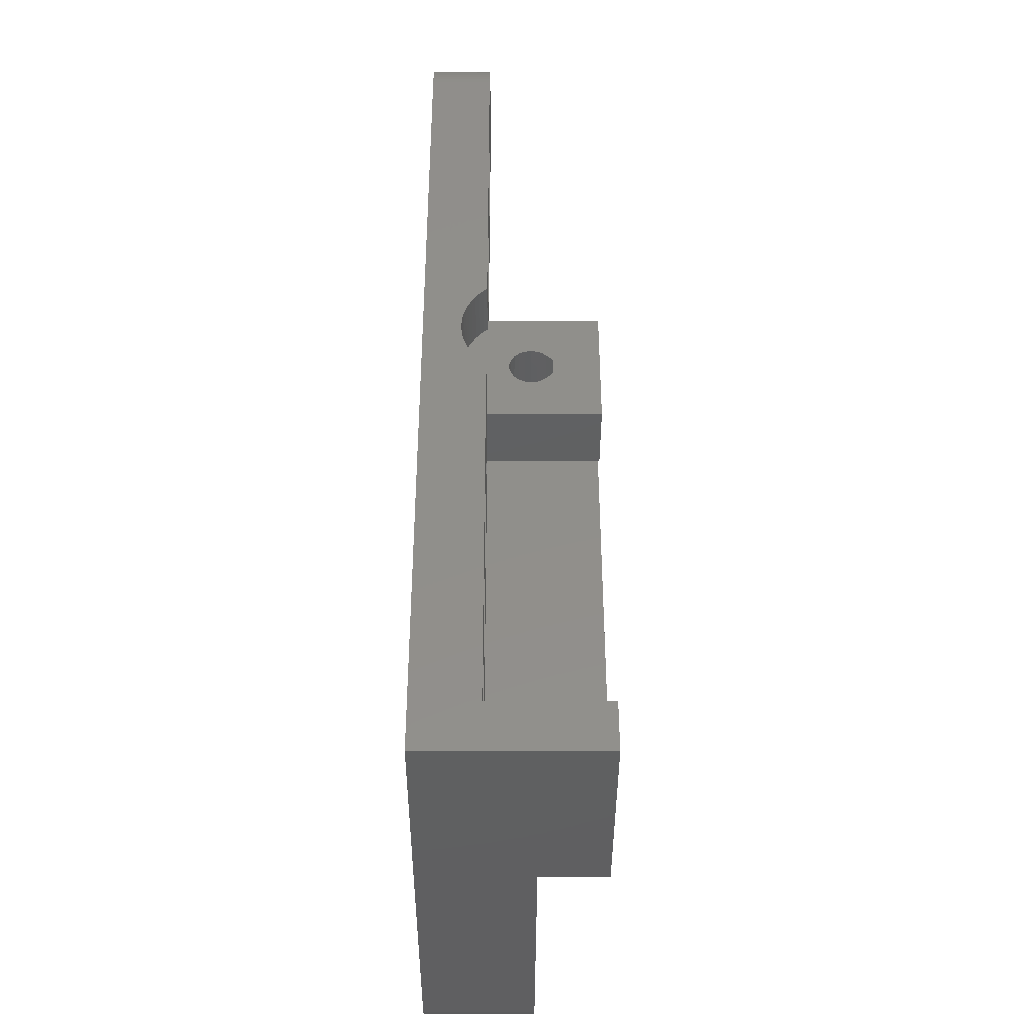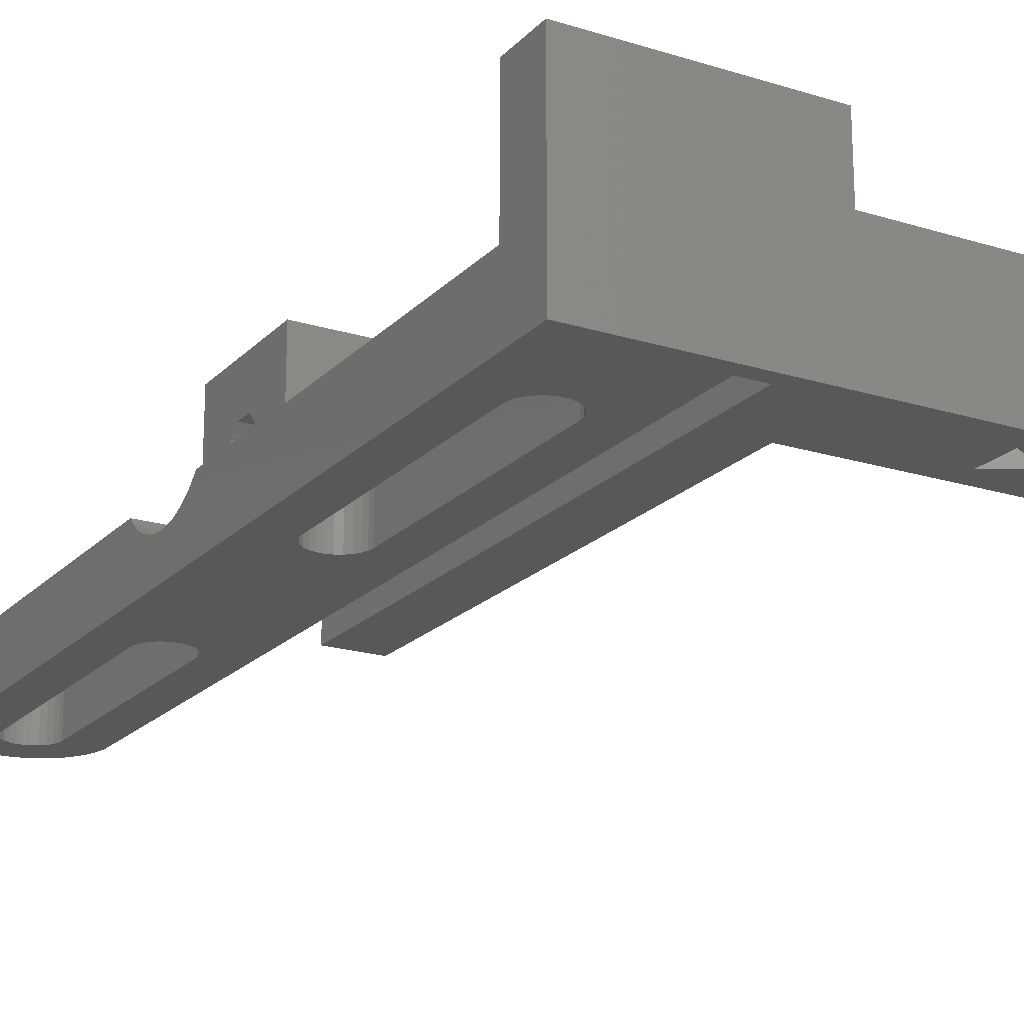
<metadata>
{"format":"stl","ext":"stl","renderer":"f3d","projection":"perspective","resolution":1024,"background":"white","views":[{"elev":-40.7,"azim":-90.1,"up":"+Y"},{"elev":-19.9,"azim":-29.9,"up":"+Z"}]}
</metadata>
<code>
# stl→obj: 405 verts, 836 faces
v -0.2 -8.4 0
v 6.6 -6.841 0
v 6.6 -9.959 0
v 7.5 -11.9 0
v 7.5 -4.9 0
v -0.2 -8.4 8.8
v 6.6 -6.841 8.8
v 7.5 -4.9 8.8
v 6.6 -9.959 8.8
v 7.5 -11.9 8.8
v -13 -11.9 14
v -13 -4.9 8.8
v -13 26.12 11.4
v -13 33 14
v -13 -11.9 8.8
v -2.9 -9.959 8.8
v -13 -4.9 0
v -13 24.45 8.5
v -13 26.12 5.599
v -13 33 0
v -2.9 -6.841 0
v -2.9 -9.959 0
v -2.9 -6.841 8.8
v -13 29.48 11.4
v -13 29.48 5.599
v -13 31.15 8.5
v -15.12 24.45 8.5
v -15.12 26.12 5.599
v -15.12 26.05 8.5
v -15.12 26.12 8.993
v -15.12 26.12 8.007
v -15.12 26.33 9.446
v -15.12 26.12 11.4
v -15.12 26.33 7.554
v -15.12 26.56 9.737
v -15.12 27.08 10.25
v -15.12 29.48 11.4
v -15.12 29.48 5.599
v -15.12 26.65 7.177
v -15.12 27.07 6.908
v -15.12 27.55 6.768
v -15.12 26.57 9.728
v -15.12 28.52 10.25
v -15.12 28.05 6.768
v -15.12 28.53 6.908
v -15.12 29.04 9.737
v -15.12 28.95 7.177
v -15.12 29.27 7.554
v -15.12 29.03 9.728
v -15.12 29.27 9.446
v -15.12 31.15 8.5
v -15.12 29.48 8.007
v -15.12 29.48 8.993
v -15.12 29.55 8.5
v -17 -10.69 0
v -17 -10.69 14
v -17 26.05 8.5
v -17 26.12 8.007
v -17 26.33 7.554
v -17 26.65 7.177
v -17 33 0
v -17 33 14
v -17 26.12 8.993
v -17 26.33 9.446
v -17 26.56 9.737
v -17 27.08 10.25
v -17 26.57 9.728
v -17 27.07 6.908
v -17 27.55 6.768
v -17 28.52 10.25
v -17 28.05 6.768
v -17 28.53 6.908
v -17 29.04 9.737
v -17 28.95 7.177
v -17 29.27 7.554
v -17 29.03 9.728
v -17 29.27 9.446
v -17 29.48 8.007
v -17 29.48 8.993
v -17 29.55 8.5
v -19 -10.69 0
v -19 -10.69 14
v -19 -7.9 5
v -19 22.6 5
v -19 58.5 0
v -19 -7.9 14
v -19 22.6 14
v -19 26.12 8.993
v -19 26.33 9.446
v -19 26.56 9.737
v -19 27.08 10.25
v -19 33 14
v -19 26.05 8.5
v -19 26.12 8.007
v -19 26.33 7.554
v -19 26.65 7.177
v -19 27.07 6.908
v -19 27.55 6.768
v -19 33 5
v -19 26.57 9.728
v -19 28.52 10.25
v -19 28.05 6.768
v -19 28.53 6.908
v -19 29.04 9.737
v -19 28.95 7.177
v -19 29.27 7.554
v -19 29.03 9.728
v -19 29.27 9.446
v -19 29.48 8.007
v -19 29.48 8.993
v -19 29.55 8.5
v -19 58.5 5
v -19.02 59 0
v -19.02 59 5
v -19.1 59.49 0
v -19.1 59.49 5
v -19.22 59.97 0
v -19.22 59.97 5
v -19.39 60.44 0
v -19.39 60.44 5
v -19.61 60.89 0
v -19.61 60.89 5
v -19.87 61.32 0
v -19.87 61.32 5
v -20.17 61.71 0
v -20.17 61.71 5
v -20.51 62.08 0
v -20.51 62.08 5
v -20.88 62.41 0
v -20.88 62.41 5
v -21.29 62.7 0
v -21.29 62.7 5
v -21.72 62.95 0
v -21.72 62.95 5
v -22 -2.9 0
v -22 -2.9 5
v -22 17.1 5
v -22 17.1 0
v -22 38.5 0
v -22 38.5 5
v -22 58.5 5
v -22 58.5 0
v -22.06 -3.379 0
v -22.06 -3.379 5
v -22.06 17.58 0
v -22.06 17.58 5
v -22.06 38.02 0
v -22.06 38.02 5
v -22.06 58.98 0
v -22.06 58.98 5
v -22.17 63.15 0
v -22.17 63.15 5
v -22.23 -3.829 0
v -22.23 -3.829 5
v -22.23 18.03 0
v -22.23 18.03 5
v -22.23 37.57 0
v -22.23 37.57 5
v -22.23 59.43 0
v -22.23 59.43 5
v -22.5 -4.226 0
v -22.5 -4.226 5
v -22.5 18.43 0
v -22.5 18.43 5
v -22.5 37.17 0
v -22.5 37.17 5
v -22.5 59.83 0
v -22.5 59.83 5
v -22.65 63.31 0
v -22.65 63.31 5
v -22.86 -4.546 0
v -22.86 -4.546 5
v -22.86 18.75 0
v -22.86 18.75 5
v -22.86 36.85 0
v -22.86 36.85 5
v -22.86 60.15 0
v -22.86 60.15 5
v -23.13 63.42 0
v -23.13 63.42 5
v -23.29 -4.77 0
v -23.29 -4.77 5
v -23.29 18.97 0
v -23.29 18.97 5
v -23.29 36.63 0
v -23.29 36.63 5
v -23.29 60.37 0
v -23.29 60.37 5
v -23.63 63.49 0
v -23.63 63.49 5
v -23.76 -4.885 0
v -23.76 -4.885 5
v -23.76 19.09 0
v -23.76 19.09 5
v -23.76 36.51 0
v -23.76 36.51 5
v -23.76 60.49 0
v -23.76 60.49 5
v -24.12 63.5 0
v -24.12 63.5 5
v -24.24 -4.885 0
v -24.24 -4.885 5
v -24.24 19.09 0
v -24.24 19.09 5
v -24.24 36.51 0
v -24.24 36.51 5
v -24.24 60.49 0
v -24.24 60.49 5
v -24.5 22.6 14
v -24.5 33 14
v -24.5 26.33 9.446
v -24.5 26.12 8.993
v -24.5 26.56 9.737
v -24.5 27.08 10.25
v -24.5 22.6 5
v -24.5 26.05 8.5
v -24.5 26.12 8.007
v -24.5 26.33 7.554
v -24.5 26.65 7.177
v -24.5 27.07 6.908
v -24.5 27.55 6.768
v -24.5 33 5
v -24.5 26.57 9.728
v -24.5 28.52 10.25
v -24.5 28.05 6.768
v -24.5 28.53 6.908
v -24.5 29.04 9.737
v -24.5 28.95 7.177
v -24.5 29.27 7.554
v -24.5 29.03 9.728
v -24.5 29.27 9.446
v -24.5 29.48 8.007
v -24.5 29.48 8.993
v -24.5 29.55 8.5
v -24.51 23.56 5
v -24.51 32.04 5
v -24.51 23.82 4.699
v -24.51 24.18 4.358
v -24.51 24.57 4.05
v -24.51 24.98 3.779
v -24.51 25.41 3.545
v -24.51 25.87 3.351
v -24.51 26.34 3.198
v -24.51 26.82 3.088
v -24.51 27.31 3.022
v -24.51 27.8 3
v -24.51 28.29 3.022
v -24.51 28.78 3.088
v -24.51 29.26 3.198
v -24.51 29.73 3.351
v -24.51 30.19 3.545
v -24.51 30.62 3.779
v -24.51 31.03 4.05
v -24.51 31.42 4.358
v -24.51 31.78 4.699
v -24.62 63.46 0
v -24.62 63.46 5
v -24.71 -4.77 0
v -24.71 -4.77 5
v -24.71 18.97 0
v -24.71 18.97 5
v -24.71 36.63 0
v -24.71 36.63 5
v -24.71 60.37 0
v -24.71 60.37 5
v -25.11 63.37 0
v -25.11 63.37 5
v -25.14 -4.546 0
v -25.14 -4.546 5
v -25.14 18.75 0
v -25.14 18.75 5
v -25.14 36.85 0
v -25.14 36.85 5
v -25.14 60.15 0
v -25.14 60.15 5
v -25.5 -4.226 0
v -25.5 -4.226 5
v -25.5 18.43 0
v -25.5 18.43 5
v -25.5 37.17 0
v -25.5 37.17 5
v -25.5 59.83 0
v -25.5 59.83 5
v -25.59 63.24 0
v -25.59 63.24 5
v -25.77 -3.829 0
v -25.77 -3.829 5
v -25.77 18.03 0
v -25.77 18.03 5
v -25.77 37.57 0
v -25.77 37.57 5
v -25.77 59.43 0
v -25.77 59.43 5
v -25.94 -3.379 0
v -25.94 -3.379 5
v -25.94 17.58 0
v -25.94 17.58 5
v -25.94 38.02 0
v -25.94 38.02 5
v -25.94 58.98 0
v -25.94 58.98 5
v -26 -2.9 0
v -26 -2.9 5
v -26 17.1 0
v -26 17.1 5
v -26 38.5 0
v -26 38.5 5
v -26 58.5 0
v -26 58.5 5
v -26.06 63.06 0
v -26.06 63.06 5
v -26.5 62.83 0
v -26.5 62.83 5
v -26.92 62.56 0
v -26.92 62.56 5
v -27.31 62.25 0
v -27.31 62.25 5
v -27.67 61.9 0
v -27.67 61.9 5
v -27.99 61.52 0
v -27.99 61.52 5
v -28.27 61.11 0
v -28.27 61.11 5
v -28.5 60.67 0
v -28.5 60.67 5
v -28.7 60.21 0
v -28.7 60.21 5
v -28.85 59.73 0
v -28.85 59.73 5
v -28.94 59.25 0
v -28.94 59.25 5
v -28.99 58.75 0
v -28.99 58.75 5
v -29 32.04 5
v -29 31.03 4.05
v -29 31.42 4.358
v -29 31.78 4.699
v -29 29.73 3.351
v -29 30.19 3.545
v -29 30.62 3.779
v -29 28.78 3.088
v -29 29.26 3.198
v -29 27.31 3.022
v -29 27.8 3
v -29 28.29 3.022
v -29 26.34 3.198
v -29 26.82 3.088
v -29 24.98 3.779
v -29 25.41 3.545
v -29 25.87 3.351
v -29 24.18 4.358
v -29 24.57 4.05
v -29 23.56 5
v -29 23.82 4.699
v -29 -7.9 0
v -29 -7.9 5
v -29 -10.69 0
v -29 -10.69 14
v -29 -7.9 14
v -29 -11.9 0
v -29 -11.9 14
v 10.15 -10.69 0
v 10.44 -10.29 0
v 10.15 -10.69 8.8
v 10.44 -10.29 8.8
v 10.15 -6.108 0
v 10.15 -6.108 8.8
v 10.44 -6.508 8.8
v 10.44 -6.508 0
v 10.68 -9.854 0
v 10.68 -9.854 8.8
v 10.68 -6.946 8.8
v 10.68 -6.946 0
v 10.86 -7.414 8.8
v 10.86 -7.414 0
v 10.86 -9.386 0
v 10.86 -9.386 8.8
v 10.96 -7.902 8.8
v 10.96 -7.902 0
v 10.96 -8.898 0
v 10.96 -8.898 8.8
v 11 -8.4 8.8
v 11 -8.4 0
v 7.998 -4.936 0
v 8.486 -5.042 0
v 8.954 -5.216 0
v 9.392 -5.456 0
v 9.3 -8.4 0
v 9.3 -8.4 8.8
v 7.998 -4.936 8.8
v 8.486 -5.042 8.8
v 8.954 -5.216 8.8
v 9.392 -5.456 8.8
v 7.998 -11.86 0
v 8.486 -11.76 0
v 8.954 -11.58 0
v 9.392 -11.34 0
v 7.998 -11.86 8.8
v 8.486 -11.76 8.8
v 8.954 -11.58 8.8
v 9.392 -11.34 8.8
v 9.792 -11.05 0
v 9.792 -5.755 0
v 9.792 -5.755 8.8
v 9.792 -11.05 8.8
f 1 2 3
f 1 3 4
f 1 5 2
f 6 7 8
f 6 9 7
f 6 10 9
f 11 12 13
f 11 13 14
f 15 12 11
f 15 16 12
f 15 4 10
f 15 10 16
f 17 12 5
f 17 18 12
f 17 19 18
f 17 20 19
f 17 21 22
f 17 5 21
f 12 18 13
f 12 23 8
f 12 16 23
f 12 8 5
f 13 24 14
f 19 20 25
f 24 26 14
f 25 20 26
f 26 20 14
f 27 18 19
f 27 19 28
f 27 29 30
f 27 31 29
f 27 30 32
f 27 33 18
f 27 28 34
f 27 34 31
f 27 32 33
f 33 13 18
f 33 24 13
f 33 32 35
f 33 35 36
f 33 36 37
f 33 37 24
f 28 19 38
f 28 39 34
f 28 40 39
f 28 41 40
f 28 38 41
f 32 42 35
f 36 43 37
f 41 38 44
f 44 38 45
f 43 46 37
f 45 38 47
f 47 38 48
f 49 50 46
f 46 50 37
f 48 38 51
f 48 51 52
f 50 53 51
f 50 51 37
f 37 51 24
f 38 19 25
f 38 25 26
f 38 26 51
f 52 51 54
f 53 54 51
f 51 26 24
f 55 17 22
f 55 56 57
f 55 57 58
f 55 58 59
f 55 59 60
f 55 60 61
f 55 61 17
f 55 22 4
f 56 11 14
f 56 14 62
f 56 63 57
f 56 64 63
f 56 65 64
f 56 66 65
f 56 62 66
f 57 29 31
f 57 31 58
f 57 63 29
f 58 31 34
f 58 34 59
f 63 30 29
f 63 64 30
f 59 34 39
f 59 39 60
f 64 32 30
f 64 65 67
f 64 67 32
f 65 35 42
f 65 42 67
f 65 66 35
f 67 42 32
f 60 39 68
f 60 68 61
f 68 39 40
f 68 40 69
f 68 69 61
f 66 36 35
f 66 43 36
f 66 70 43
f 66 62 70
f 69 40 41
f 69 41 71
f 69 71 61
f 71 41 44
f 71 44 72
f 71 72 61
f 70 73 43
f 70 62 73
f 72 44 45
f 72 45 74
f 72 74 61
f 74 45 47
f 74 47 48
f 74 48 75
f 74 75 61
f 76 49 46
f 76 46 73
f 76 73 77
f 76 77 49
f 73 46 43
f 73 62 77
f 75 48 52
f 75 52 78
f 75 78 61
f 77 50 49
f 77 79 50
f 77 62 79
f 78 52 54
f 78 54 80
f 78 80 61
f 79 53 50
f 79 80 53
f 79 62 80
f 80 54 53
f 80 62 61
f 61 20 17
f 61 62 20
f 62 14 20
f 81 82 55
f 81 83 82
f 81 84 83
f 81 85 84
f 82 11 56
f 82 56 55
f 82 83 86
f 87 88 89
f 87 89 90
f 87 90 91
f 87 91 92
f 84 93 88
f 84 94 93
f 84 88 87
f 84 95 94
f 84 96 95
f 84 97 96
f 84 98 97
f 84 99 98
f 84 85 99
f 89 100 90
f 91 101 92
f 98 99 102
f 102 99 103
f 101 104 92
f 103 99 105
f 105 99 106
f 107 108 104
f 104 108 92
f 106 99 109
f 108 110 92
f 109 99 111
f 110 111 99
f 110 99 92
f 99 85 112
f 113 112 85
f 113 114 112
f 115 114 113
f 115 116 114
f 117 116 115
f 117 118 116
f 119 118 117
f 119 120 118
f 121 120 119
f 121 122 120
f 123 122 121
f 123 124 122
f 21 1 6
f 21 6 23
f 21 5 1
f 23 6 8
f 22 1 4
f 22 21 16
f 22 16 1
f 16 6 1
f 16 21 23
f 16 10 6
f 125 124 123
f 125 126 124
f 127 126 125
f 127 128 126
f 129 130 127
f 130 128 127
f 131 132 129
f 132 130 129
f 133 134 131
f 134 132 131
f 135 136 137
f 135 138 81
f 135 137 138
f 136 83 137
f 138 85 81
f 138 139 85
f 137 83 84
f 139 140 141
f 139 142 85
f 139 141 142
f 140 99 112
f 140 112 141
f 142 113 85
f 141 112 114
f 143 135 81
f 143 136 135
f 143 144 136
f 144 83 136
f 145 138 146
f 145 139 138
f 145 147 139
f 146 138 137
f 146 137 84
f 147 140 139
f 147 148 140
f 148 99 140
f 149 113 142
f 149 115 113
f 149 117 115
f 149 119 117
f 149 142 150
f 150 114 116
f 150 116 118
f 150 118 120
f 150 120 122
f 150 122 124
f 150 124 126
f 150 126 128
f 150 128 130
f 150 130 132
f 150 142 141
f 150 141 114
f 151 152 133
f 152 134 133
f 153 143 81
f 153 144 143
f 153 154 144
f 154 83 144
f 155 145 156
f 155 147 145
f 155 157 147
f 156 145 146
f 156 146 84
f 157 148 147
f 157 158 148
f 158 99 148
f 159 119 149
f 159 121 119
f 159 123 121
f 159 149 160
f 160 149 150
f 160 150 132
f 161 153 81
f 161 154 153
f 161 162 154
f 162 83 154
f 163 155 164
f 163 157 155
f 163 165 157
f 164 155 156
f 164 156 84
f 165 158 157
f 165 166 158
f 166 99 158
f 167 123 159
f 167 125 123
f 167 127 125
f 167 129 127
f 167 159 168
f 168 159 160
f 168 160 132
f 169 170 151
f 170 152 151
f 171 161 81
f 171 172 161
f 172 83 162
f 172 162 161
f 173 163 164
f 173 164 174
f 173 165 163
f 173 175 165
f 174 164 84
f 175 176 165
f 176 99 166
f 176 166 165
f 177 129 167
f 177 131 129
f 177 133 131
f 177 167 168
f 177 168 178
f 178 132 134
f 178 168 132
f 179 180 169
f 180 170 169
f 181 171 81
f 181 182 171
f 182 83 172
f 182 172 171
f 183 173 174
f 183 174 184
f 183 175 173
f 183 185 175
f 184 174 84
f 185 186 175
f 186 99 176
f 186 176 175
f 187 133 177
f 187 151 133
f 187 169 151
f 187 177 178
f 187 178 188
f 188 134 152
f 188 152 170
f 188 178 134
f 189 190 179
f 190 180 179
f 191 181 81
f 191 192 181
f 192 83 182
f 192 182 181
f 193 183 184
f 193 184 194
f 193 185 183
f 193 195 185
f 195 196 185
f 196 186 185
f 197 169 187
f 197 179 169
f 197 187 188
f 197 188 198
f 197 189 179
f 198 170 180
f 198 180 190
f 198 188 170
f 199 189 197
f 199 200 189
f 200 190 189
f 200 198 190
f 201 191 81
f 201 202 191
f 202 83 192
f 202 192 191
f 203 193 194
f 203 194 204
f 203 195 193
f 203 205 195
f 205 206 195
f 206 196 195
f 207 197 198
f 207 198 208
f 207 199 197
f 208 198 200
f 209 87 210
f 209 211 212
f 209 213 211
f 209 214 213
f 209 210 214
f 215 87 209
f 215 84 87
f 215 184 84
f 215 194 184
f 215 204 194
f 215 209 212
f 215 216 217
f 215 217 218
f 215 212 216
f 215 218 219
f 215 219 220
f 215 220 221
f 215 221 222
f 216 93 94
f 216 94 217
f 216 212 93
f 217 94 95
f 217 95 218
f 212 88 93
f 212 211 88
f 218 95 96
f 218 96 219
f 211 89 88
f 211 213 223
f 211 223 89
f 213 90 100
f 213 100 223
f 213 214 90
f 223 100 89
f 219 96 220
f 220 96 97
f 220 97 221
f 214 91 90
f 214 101 91
f 214 224 101
f 214 210 224
f 221 97 98
f 221 98 225
f 221 225 222
f 225 98 102
f 225 102 226
f 225 226 222
f 224 227 101
f 224 210 227
f 226 102 103
f 226 103 228
f 226 228 222
f 228 103 105
f 228 105 106
f 228 106 229
f 228 229 222
f 230 107 104
f 230 104 227
f 230 227 231
f 230 231 107
f 227 104 101
f 227 210 231
f 229 106 109
f 229 109 232
f 229 232 222
f 231 108 107
f 231 233 108
f 231 210 233
f 232 109 111
f 232 111 234
f 232 234 222
f 233 110 108
f 233 234 110
f 233 210 222
f 233 222 234
f 234 111 110
f 210 87 92
f 210 92 99
f 222 99 186
f 222 186 196
f 222 196 206
f 222 210 99
f 235 215 236
f 235 236 237
f 237 236 238
f 238 236 239
f 239 236 240
f 240 236 241
f 241 236 242
f 242 236 243
f 243 236 244
f 244 236 245
f 245 236 246
f 246 236 247
f 247 236 248
f 248 236 249
f 249 236 250
f 250 236 251
f 251 236 252
f 252 236 253
f 253 236 254
f 254 236 255
f 236 215 222
f 256 199 207
f 256 257 199
f 257 200 199
f 257 208 200
f 258 259 201
f 259 202 201
f 260 203 204
f 260 204 261
f 260 205 203
f 260 262 205
f 261 204 215
f 262 263 205
f 263 206 205
f 263 222 206
f 264 207 208
f 264 208 265
f 266 207 264
f 266 256 207
f 266 267 256
f 267 208 257
f 267 257 256
f 267 265 208
f 268 269 258
f 269 259 258
f 270 260 261
f 270 261 271
f 270 262 260
f 270 272 262
f 271 261 215
f 272 273 262
f 273 222 263
f 273 263 262
f 274 264 265
f 274 265 275
f 276 277 268
f 277 269 268
f 278 270 271
f 278 271 279
f 278 272 270
f 278 280 272
f 280 281 272
f 281 273 272
f 282 274 275
f 282 275 283
f 284 266 264
f 284 285 266
f 285 265 267
f 285 267 266
f 286 277 276
f 286 287 277
f 288 278 289
f 288 280 278
f 288 290 280
f 289 278 279
f 290 281 280
f 290 291 281
f 292 282 293
f 293 282 283
f 294 287 286
f 294 295 287
f 296 288 297
f 296 290 288
f 296 298 290
f 297 288 289
f 298 291 290
f 298 299 291
f 300 292 301
f 301 292 293
f 302 295 294
f 302 303 295
f 302 304 303
f 303 304 305
f 304 296 305
f 304 298 296
f 304 306 298
f 305 296 297
f 306 299 298
f 306 307 299
f 306 308 307
f 307 308 309
f 308 300 309
f 309 300 301
f 310 264 274
f 310 274 282
f 310 282 292
f 310 284 264
f 310 292 300
f 310 300 308
f 310 311 284
f 311 265 285
f 311 285 284
f 312 310 308
f 312 313 310
f 313 265 311
f 313 275 265
f 313 311 310
f 314 312 308
f 314 315 312
f 315 275 313
f 315 313 312
f 316 314 308
f 316 317 314
f 317 275 315
f 317 283 275
f 317 315 314
f 318 316 308
f 318 319 316
f 319 283 317
f 319 317 316
f 320 318 308
f 320 319 318
f 320 321 319
f 321 283 319
f 321 293 283
f 322 320 308
f 322 321 320
f 322 323 321
f 323 293 321
f 324 322 308
f 324 323 322
f 324 325 323
f 325 293 323
f 326 324 308
f 326 325 324
f 326 327 325
f 327 293 325
f 327 301 293
f 328 326 308
f 328 327 326
f 328 329 327
f 329 301 327
f 330 328 308
f 330 329 328
f 330 331 329
f 331 301 329
f 331 309 301
f 332 306 304
f 332 308 306
f 332 330 308
f 332 331 330
f 332 333 331
f 333 307 309
f 333 309 331
f 334 222 273
f 334 236 222
f 334 273 281
f 334 281 291
f 334 291 299
f 334 299 307
f 334 307 333
f 334 333 332
f 335 252 253
f 335 253 336
f 335 336 332
f 336 253 254
f 336 254 337
f 336 337 332
f 337 254 255
f 337 255 236
f 337 236 334
f 337 334 332
f 338 249 250
f 338 250 339
f 338 339 332
f 339 250 251
f 339 251 340
f 339 340 332
f 340 251 252
f 340 252 335
f 340 335 332
f 341 247 248
f 341 248 342
f 341 342 332
f 342 248 249
f 342 249 338
f 342 338 332
f 343 244 245
f 343 245 344
f 344 245 246
f 344 246 345
f 344 345 332
f 345 246 247
f 345 247 341
f 345 341 332
f 346 242 243
f 346 243 347
f 347 243 244
f 347 244 343
f 348 239 240
f 348 240 349
f 349 240 241
f 349 241 350
f 350 241 242
f 350 242 346
f 351 237 238
f 351 238 352
f 352 238 239
f 352 239 348
f 353 215 235
f 353 235 237
f 353 237 354
f 353 271 215
f 353 279 271
f 353 289 279
f 353 297 289
f 353 305 297
f 354 237 351
f 355 258 201
f 355 268 258
f 355 276 268
f 355 286 276
f 355 294 286
f 355 302 294
f 355 304 302
f 355 332 304
f 355 343 344
f 355 344 332
f 355 346 347
f 355 347 343
f 355 348 349
f 355 349 350
f 355 350 346
f 355 351 352
f 355 352 348
f 355 353 354
f 355 354 351
f 355 356 353
f 356 83 202
f 356 202 259
f 356 259 269
f 356 269 277
f 356 277 287
f 356 287 295
f 356 295 303
f 356 303 305
f 356 305 353
f 357 201 81
f 357 355 201
f 357 358 359
f 357 355 355
f 357 359 355
f 358 82 359
f 355 356 355
f 355 359 356
f 359 82 86
f 359 86 83
f 359 83 356
f 357 358 357
f 358 358 357
f 360 15 361
f 360 55 4
f 360 81 55
f 360 357 81
f 360 357 357
f 360 358 357
f 360 361 358
f 360 4 15
f 361 11 82
f 361 15 11
f 361 82 358
f 361 358 358
f 362 363 364
f 364 363 365
f 366 367 368
f 366 368 369
f 363 370 365
f 365 370 371
f 369 368 372
f 369 372 373
f 373 372 374
f 373 374 375
f 370 376 371
f 371 376 377
f 375 374 378
f 375 378 379
f 376 380 377
f 377 380 381
f 379 378 382
f 379 382 383
f 380 383 381
f 381 383 382
f 2 5 384
f 2 384 385
f 2 385 386
f 2 386 387
f 2 388 389
f 2 389 7
f 2 387 388
f 7 390 8
f 7 391 390
f 7 392 391
f 7 389 393
f 7 393 392
f 3 2 9
f 3 9 388
f 3 394 4
f 3 395 394
f 3 396 395
f 3 388 397
f 3 397 396
f 9 2 7
f 9 10 398
f 9 398 399
f 9 399 400
f 9 400 401
f 9 389 388
f 9 401 389
f 4 394 398
f 4 398 10
f 5 8 384
f 8 390 384
f 394 395 399
f 394 399 398
f 384 390 385
f 390 391 385
f 395 396 400
f 395 400 399
f 385 391 386
f 391 392 386
f 396 397 401
f 396 401 400
f 386 392 387
f 392 393 387
f 388 362 402
f 388 366 369
f 388 363 362
f 388 369 373
f 388 373 375
f 388 370 363
f 388 375 379
f 388 376 370
f 388 379 383
f 388 380 376
f 388 383 380
f 388 387 403
f 388 402 397
f 388 403 366
f 389 364 365
f 389 367 404
f 389 365 371
f 389 368 367
f 389 372 368
f 389 371 377
f 389 374 372
f 389 377 381
f 389 378 374
f 389 381 382
f 389 382 378
f 389 401 405
f 389 405 364
f 389 404 393
f 397 402 405
f 397 405 401
f 387 393 403
f 393 404 403
f 402 362 405
f 405 362 364
f 403 367 366
f 403 404 367

</code>
